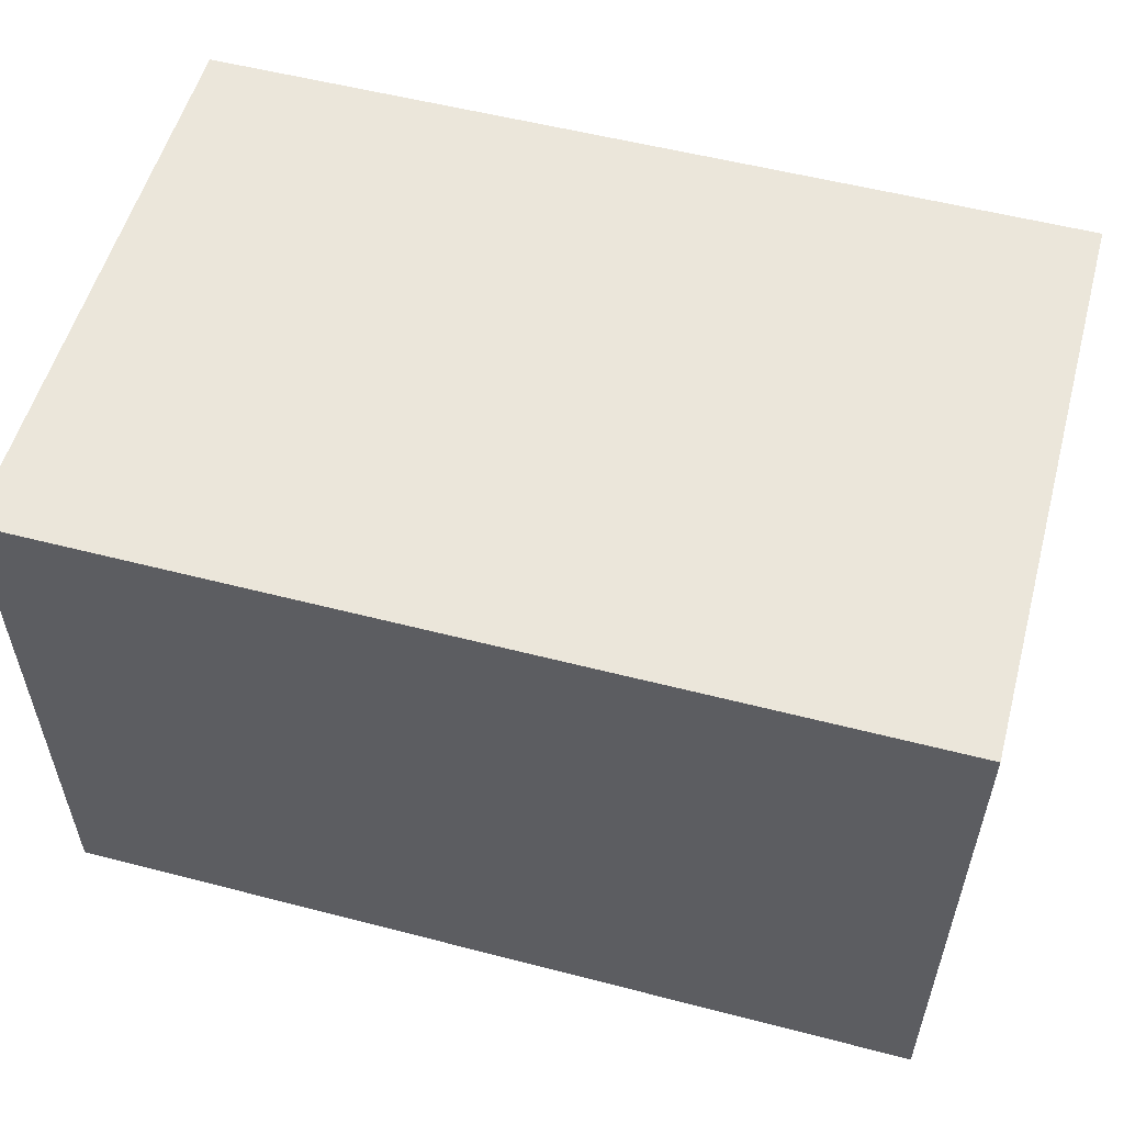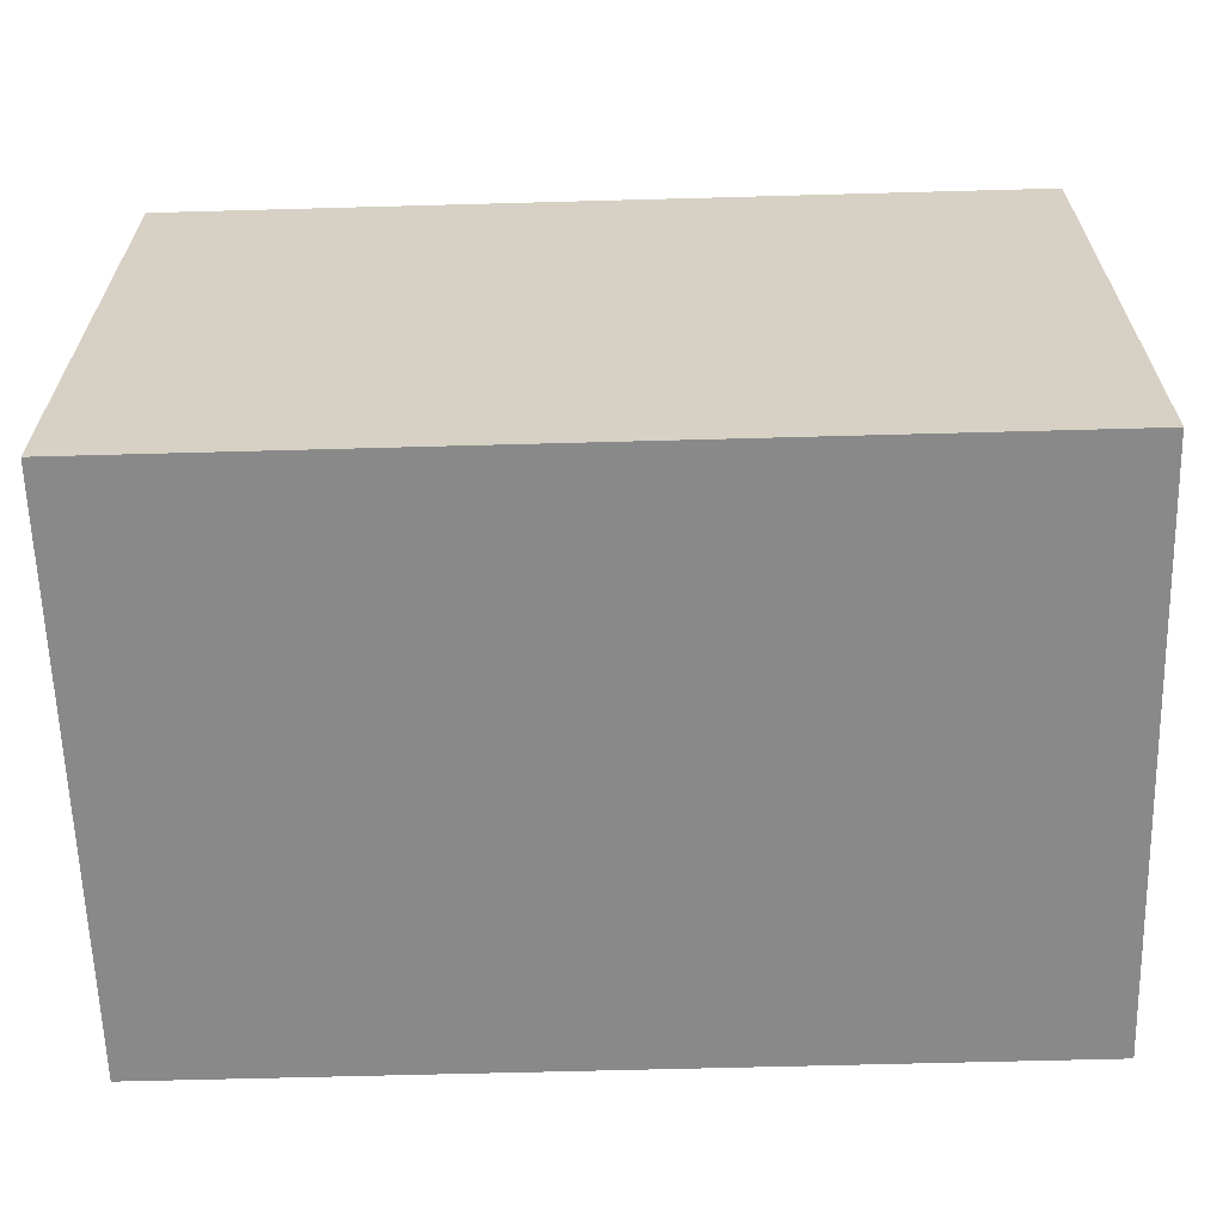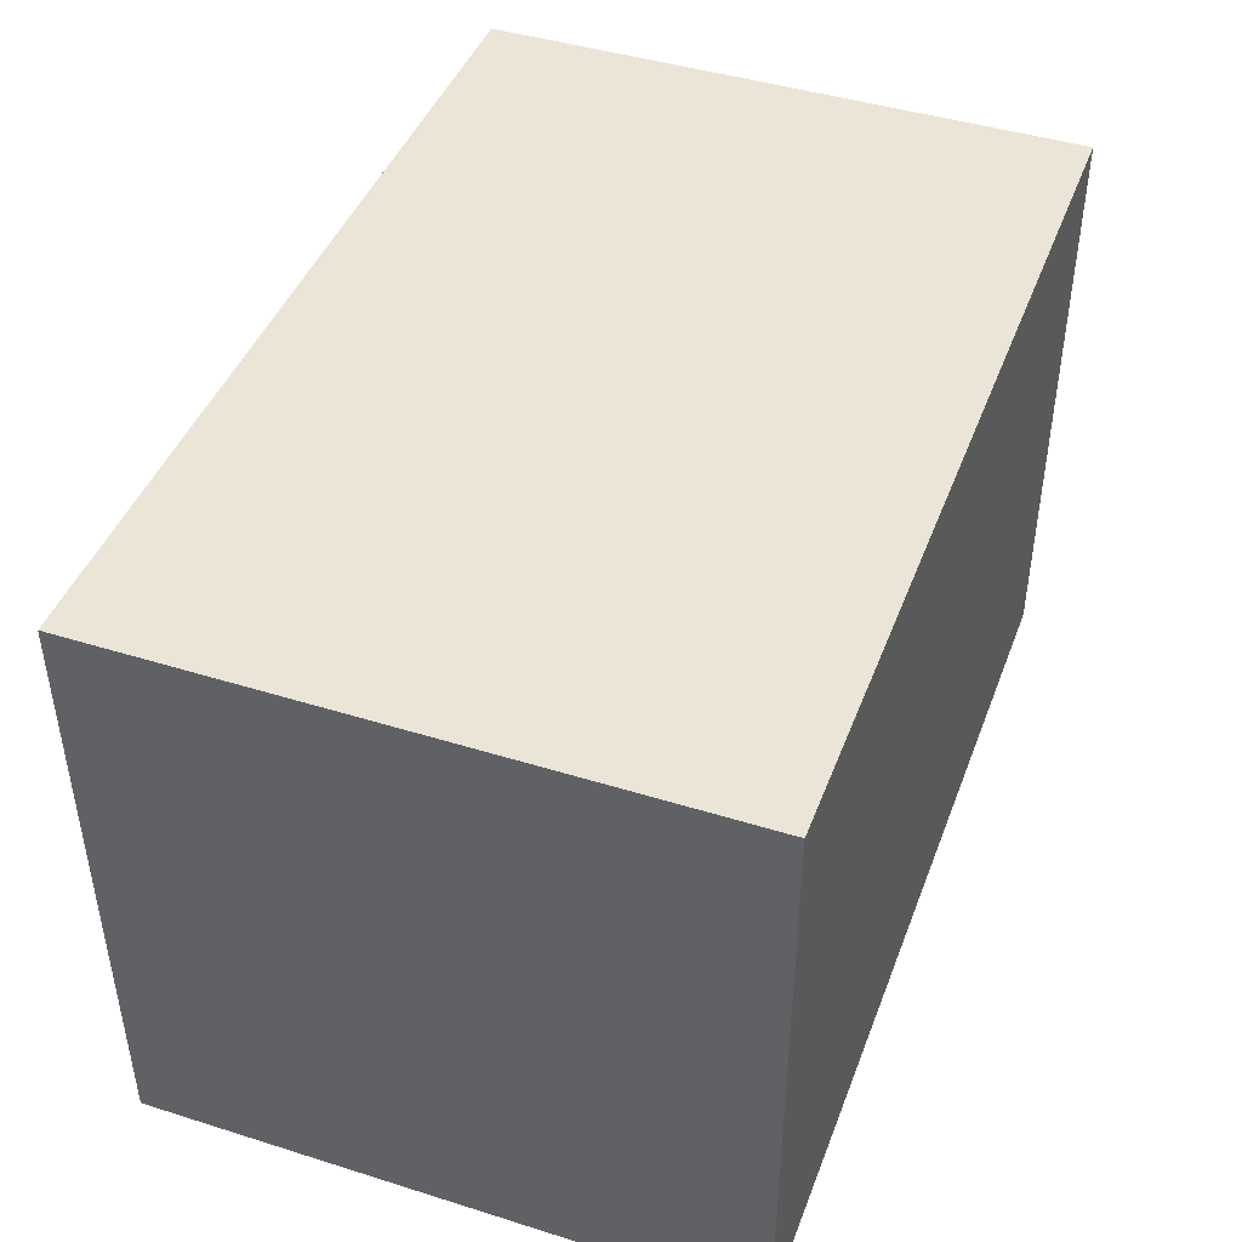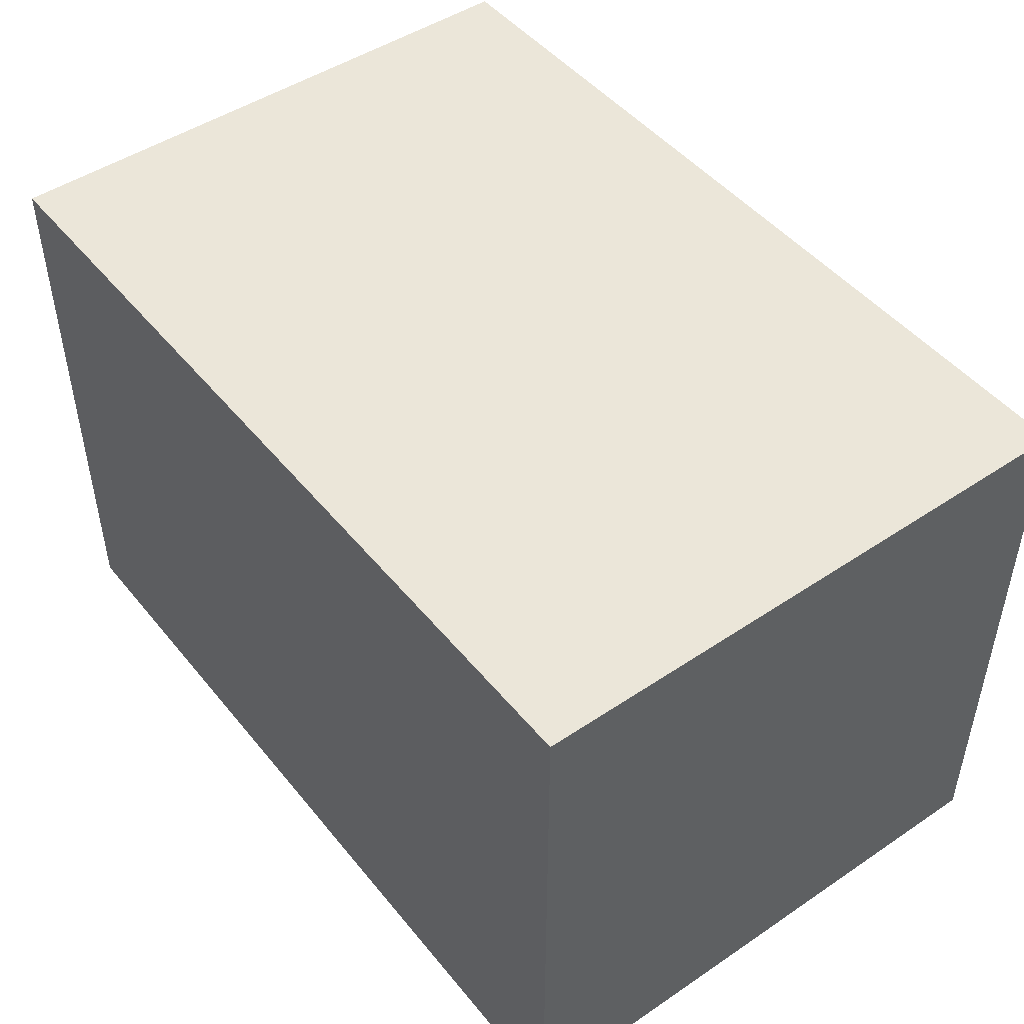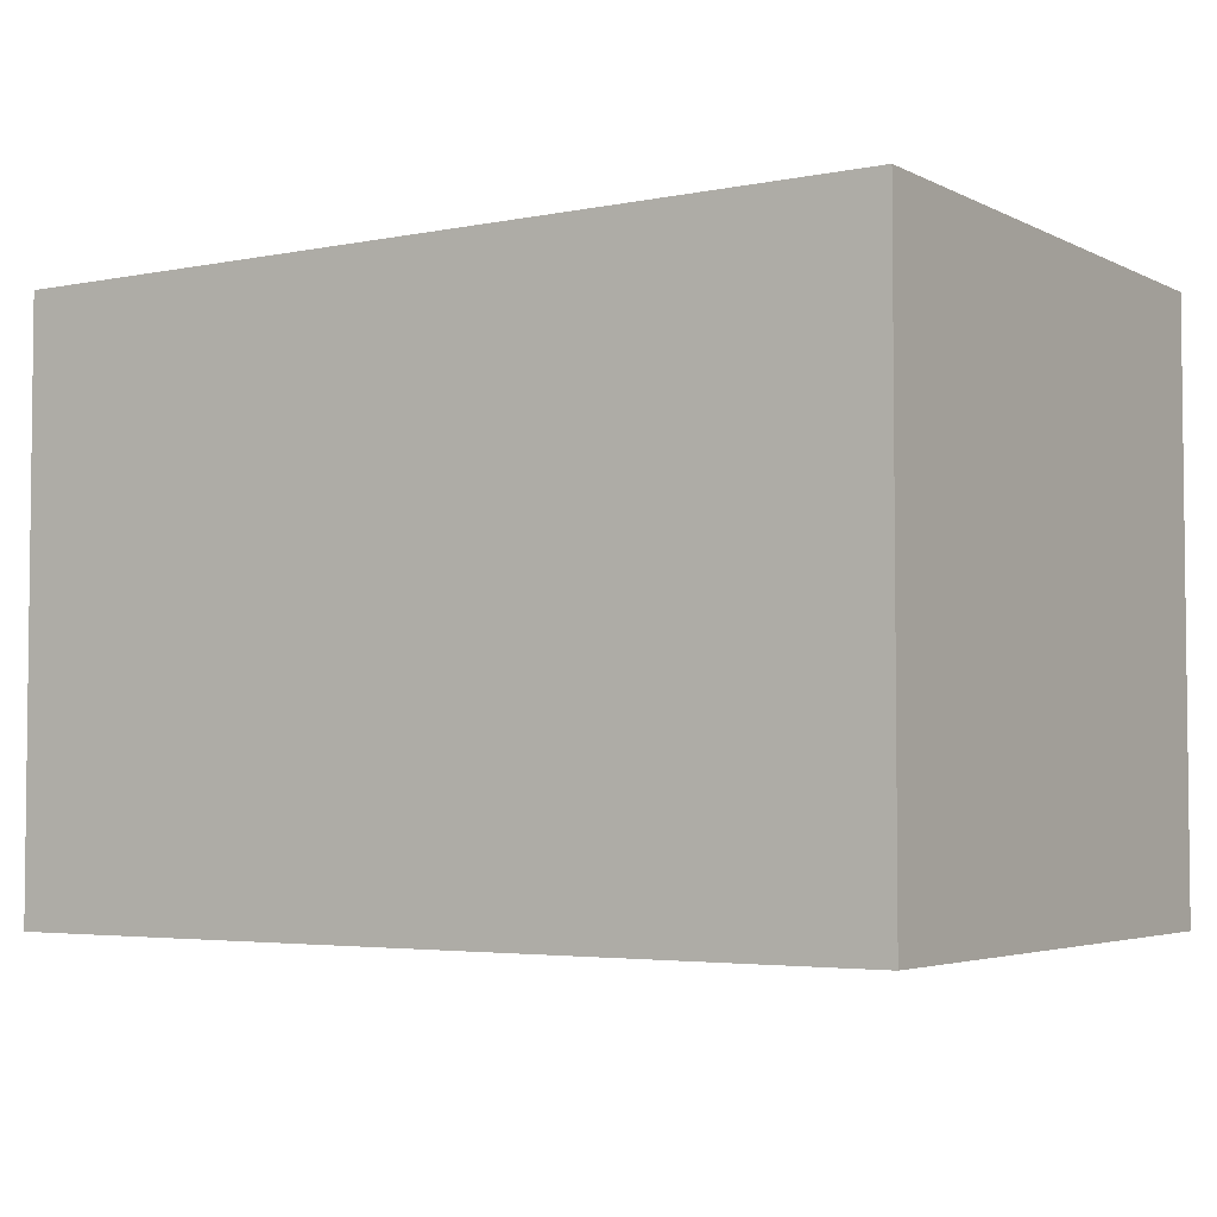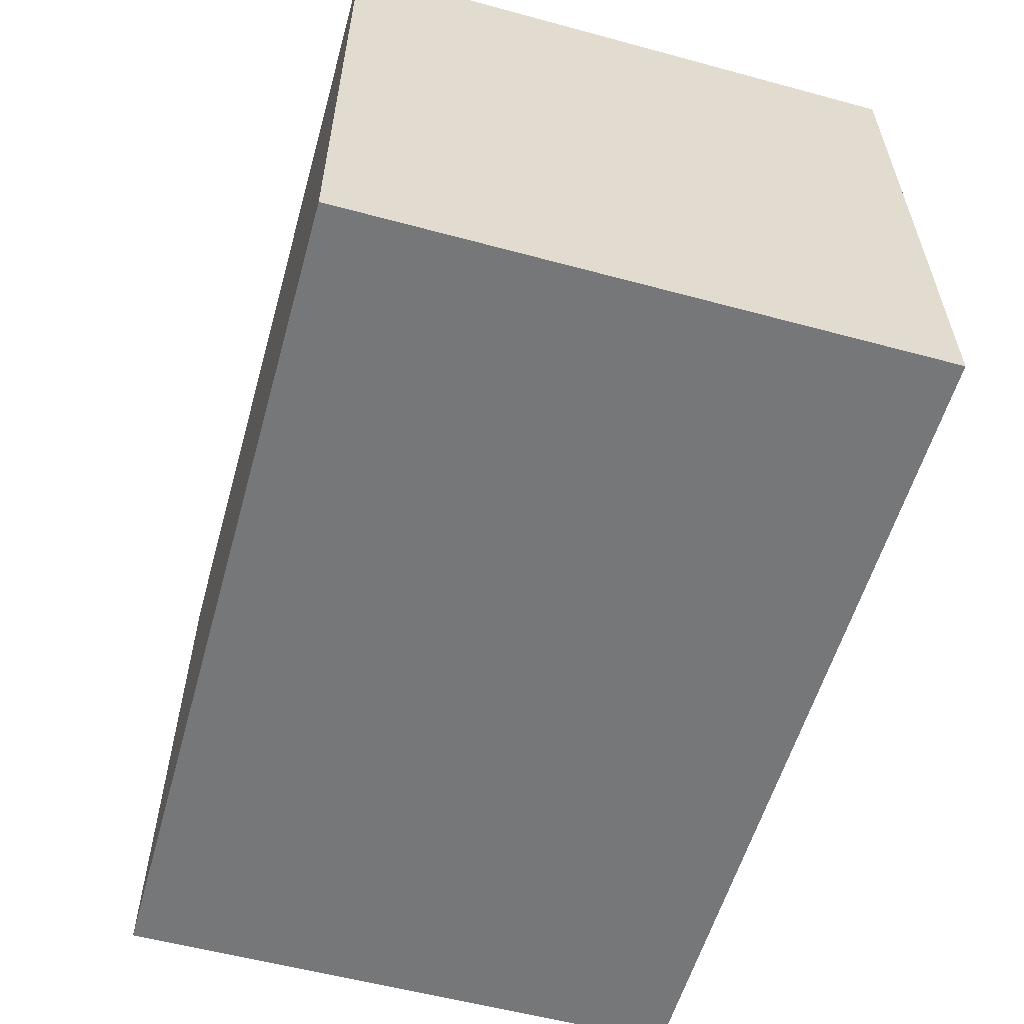
<metadata>
{"format":"obj","ext":"obj","renderer":"f3d","projection":"perspective","resolution":1024,"background":"white","views":[{"elev":55.0,"azim":-164.7,"up":"+Y"},{"elev":-63.0,"azim":1.6,"up":"+Z"},{"elev":44.1,"azim":110.1,"up":"+Y"},{"elev":47.7,"azim":52.9,"up":"+Z"},{"elev":-3.9,"azim":-146.8,"up":"+Z"},{"elev":-57.0,"azim":74.3,"up":"+Y"}]}
</metadata>
<code>
g gglive_dog_tail
v -1.5 9 -2.5
v -1.5 9 -4.5
v -1.5 11 -2.5
v -1.5 11 -4.5
v 1.5 9 -2.5
v 1.5 9 -4.5
v 1.5 11 -2.5
v 1.5 11 -4.5
v -1.5 9 -2.5
v -1.5 11 -2.5
v 1.5 9 -2.5
v 1.5 11 -2.5
v -1.5 9 -4.5
v -1.5 11 -4.5
v 1.5 9 -4.5
v 1.5 11 -4.5
v -1.5 9 -2.5
v 1.5 9 -2.5
v -1.5 9 -4.5
v 1.5 9 -4.5
v -1.5 11 -2.5
v 1.5 11 -2.5
v -1.5 11 -4.5
v 1.5 11 -4.5
f 3 2 1
f 4 2 3
f 5 6 7
f 7 6 8
f 11 10 9
f 12 10 11
f 13 14 15
f 15 14 16
f 19 18 17
f 20 18 19
f 21 22 23
f 23 22 24

</code>
